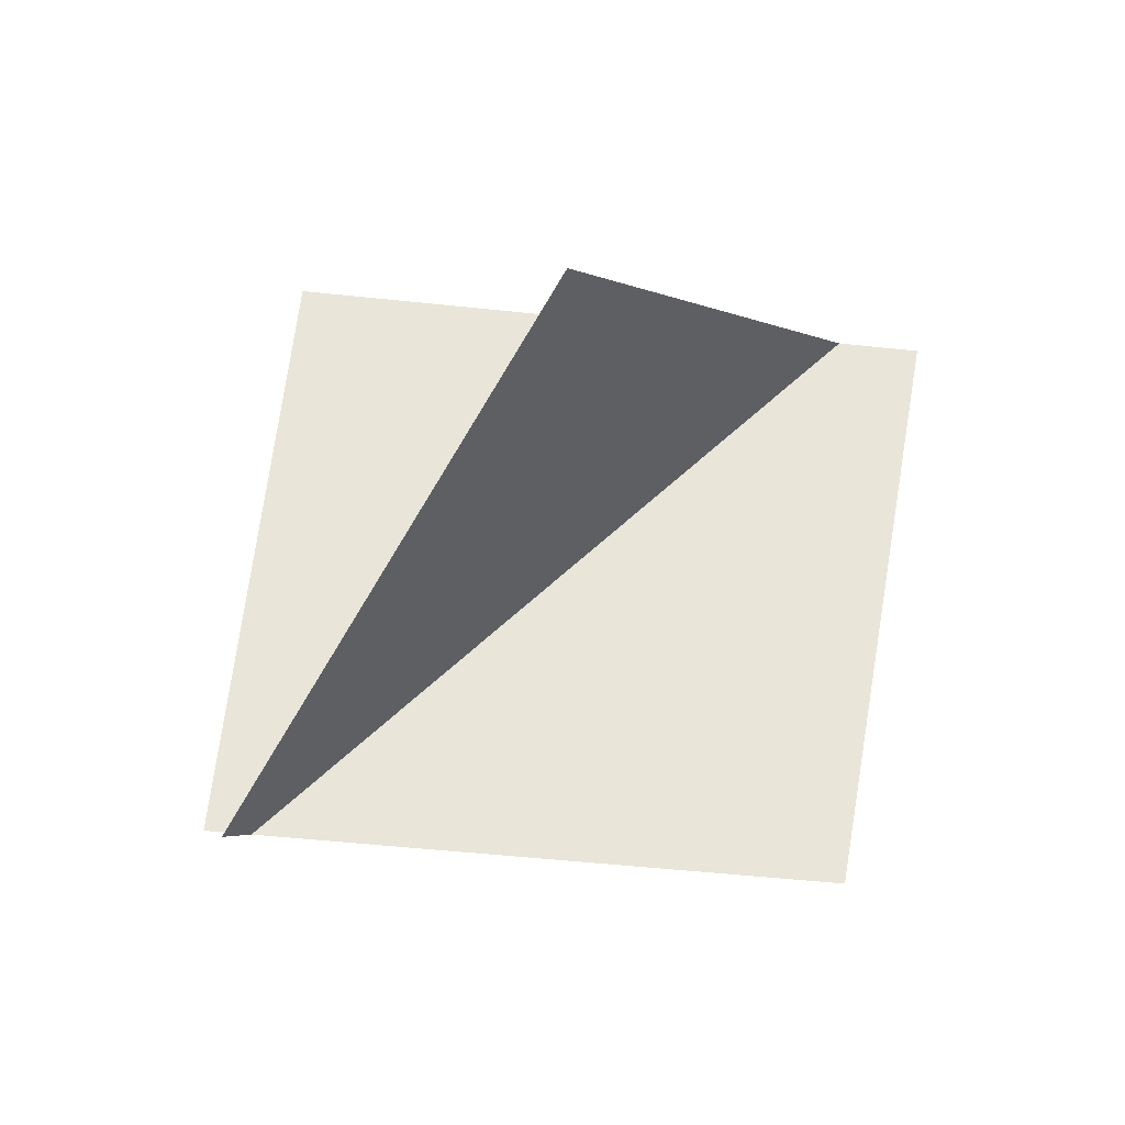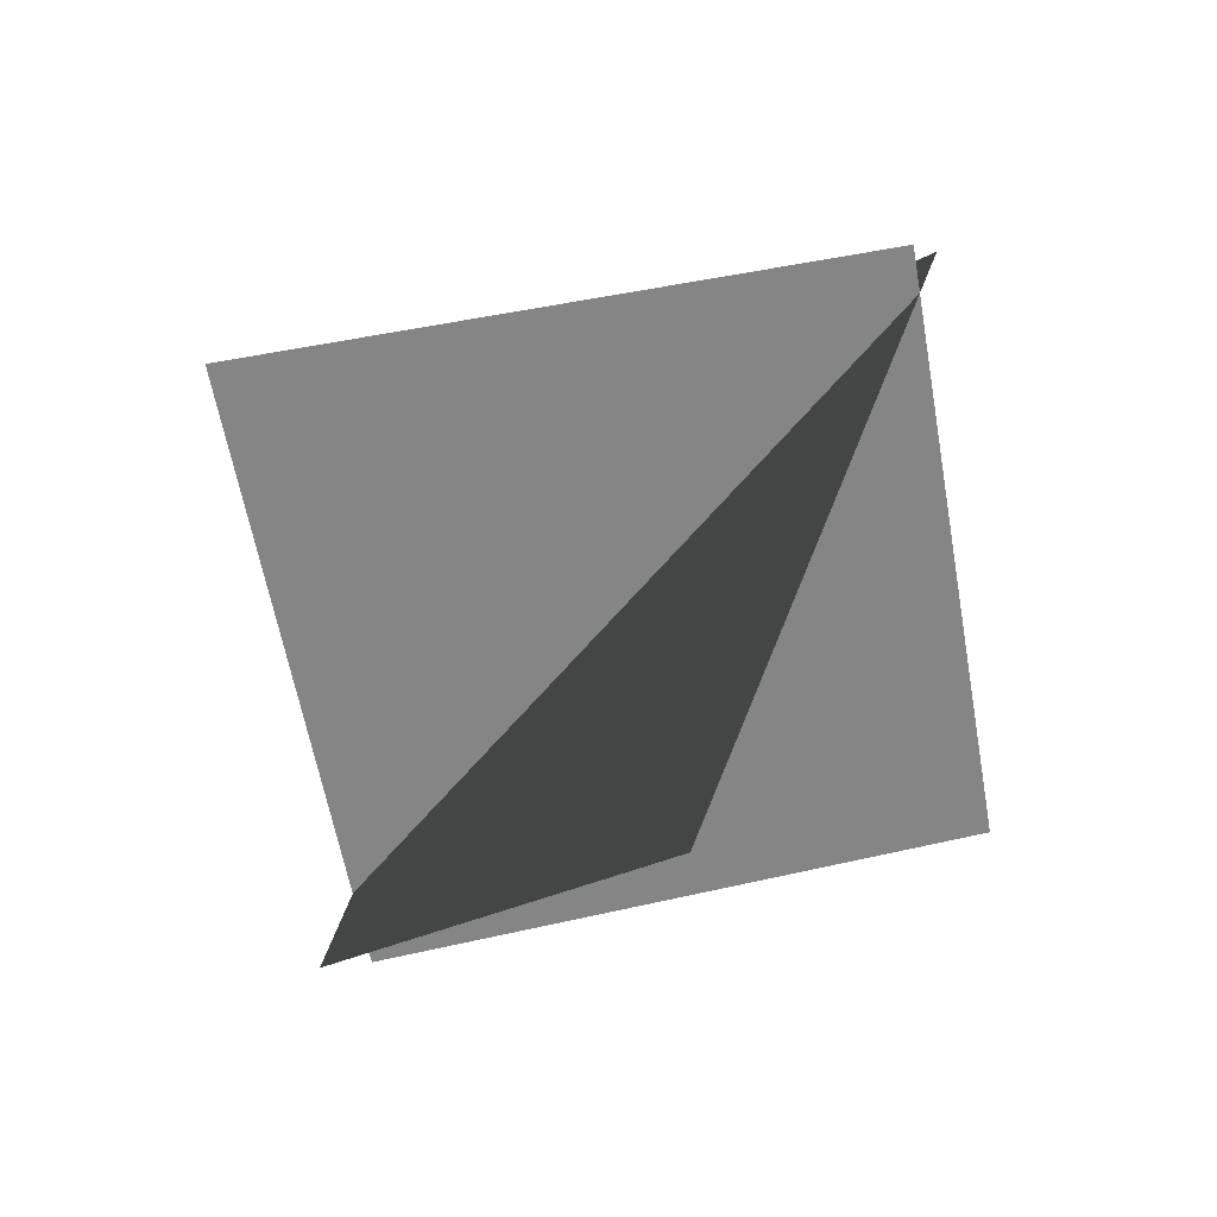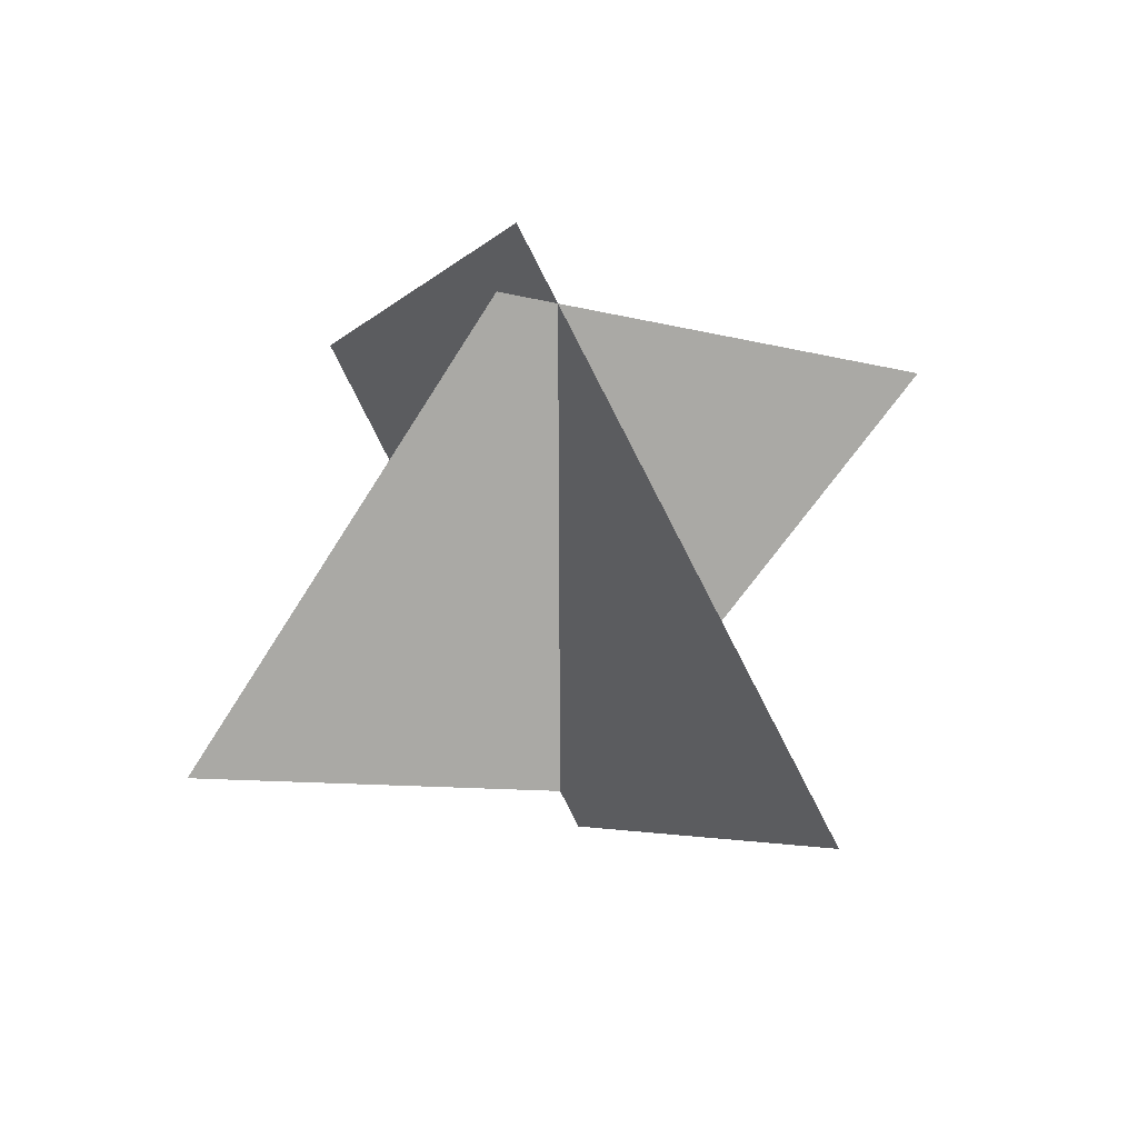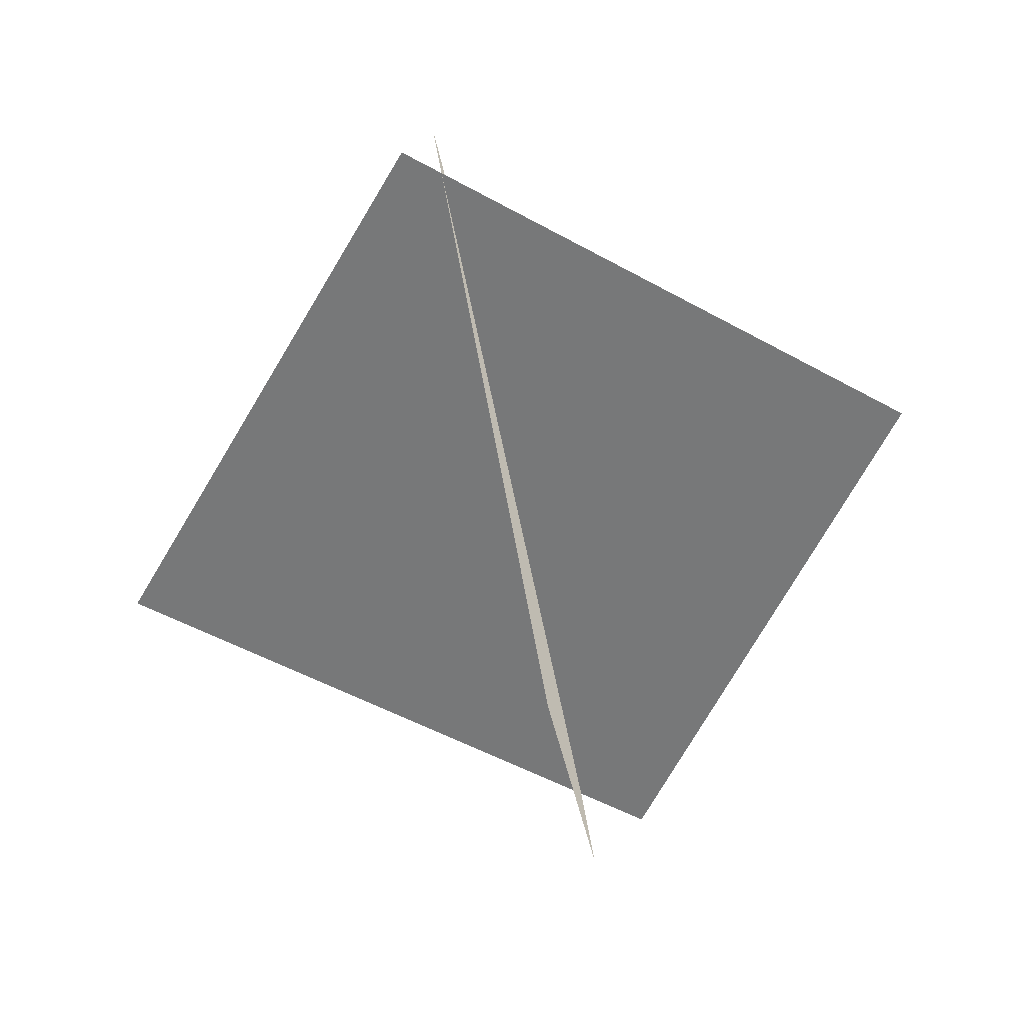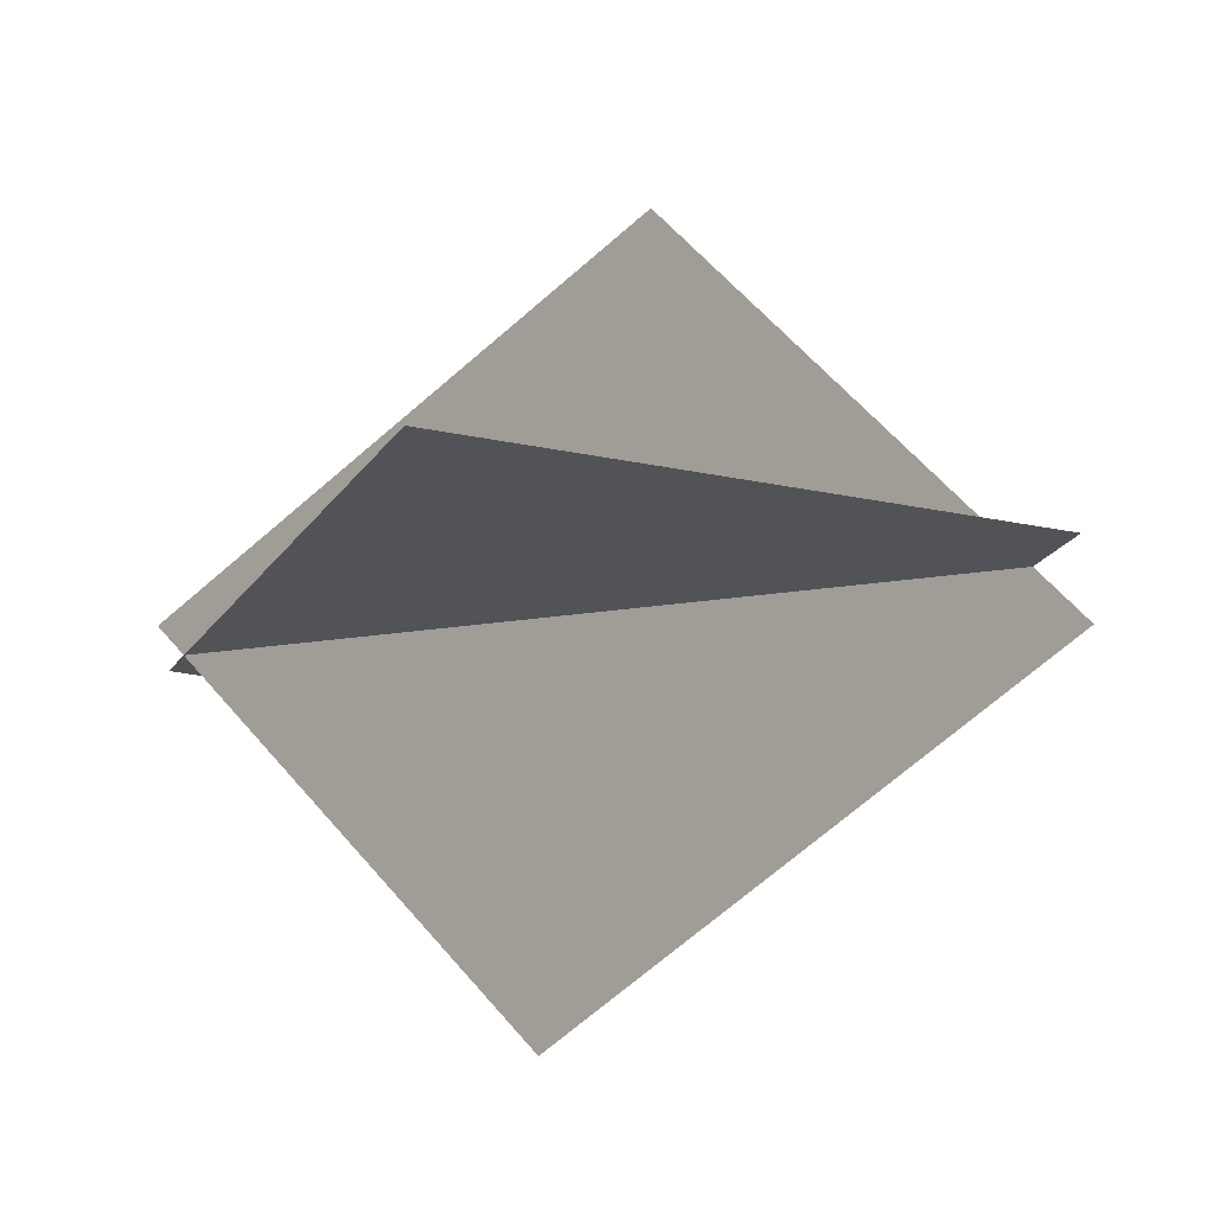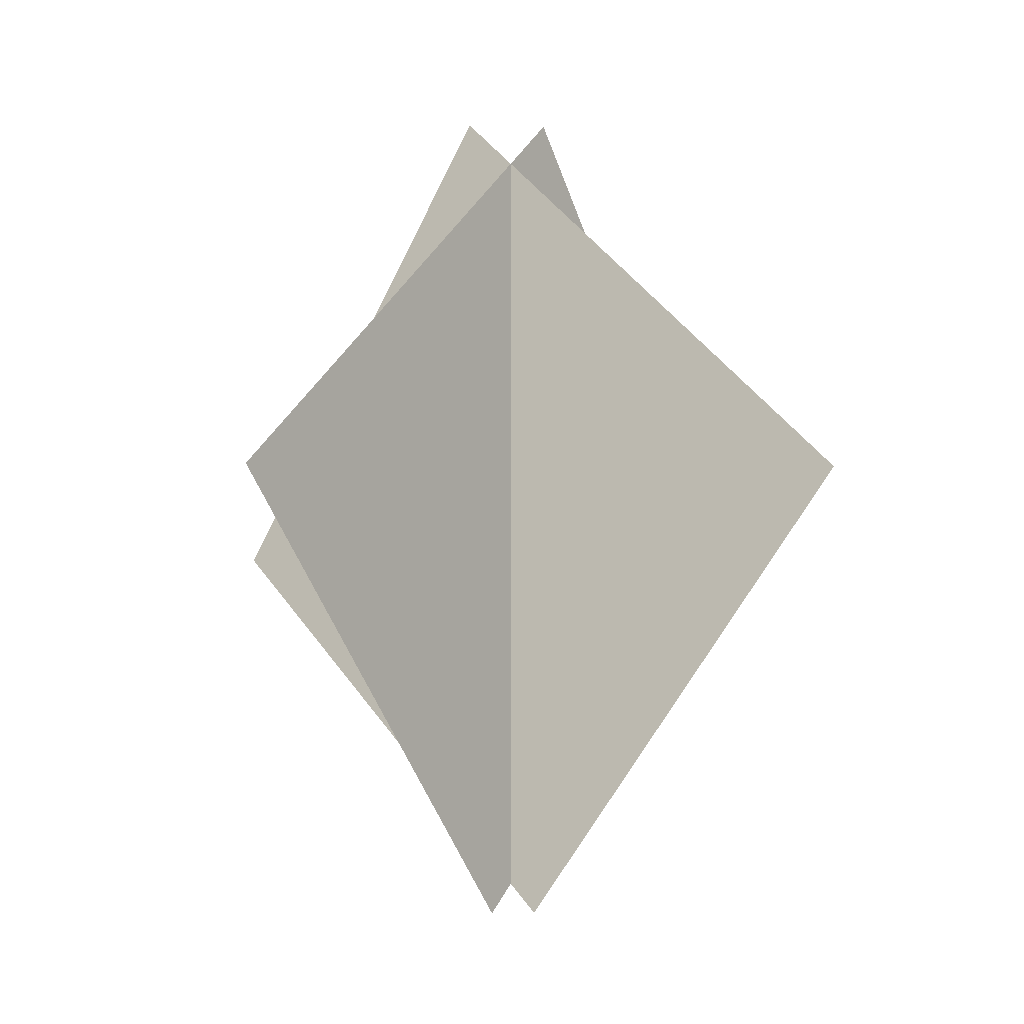
<metadata>
{"format":"obj","ext":"obj","renderer":"f3d","projection":"perspective","resolution":1024,"background":"white","views":[{"elev":59.7,"azim":46.0,"up":"+Z"},{"elev":-61.8,"azim":-39.7,"up":"+Z"},{"elev":52.9,"azim":-126.3,"up":"+Y"},{"elev":-57.4,"azim":10.8,"up":"+Z"},{"elev":-22.2,"azim":105.5,"up":"+Z"},{"elev":-2.1,"azim":-53.3,"up":"+Y"}]}
</metadata>
<code>
o SosFlo03
v 0.1068 1.075 -0.03935
v -0.5408 0.5463 -0.03935
v 0.5736 0.4366 -0.03935
v 0.02163 -0.0754 0.005158
v 0.07329 0.4366 -0.5853
v -0.02384 0.5463 0.5248
v 0.03261 1.075 -0.1204
v -0.01916 -0.0754 -0.03935
g Geoset0
f 1 2 3
f 4 5 6
f 7 6 5
f 8 3 2

</code>
